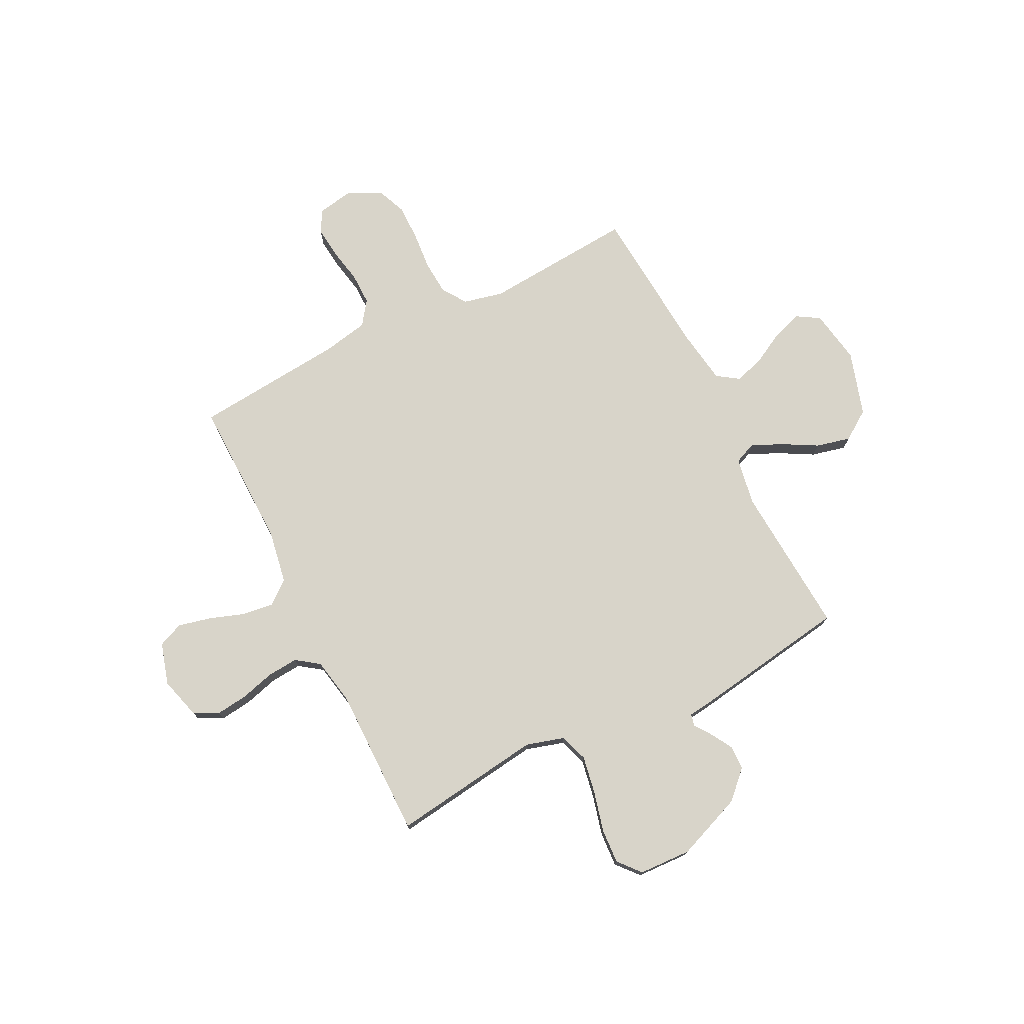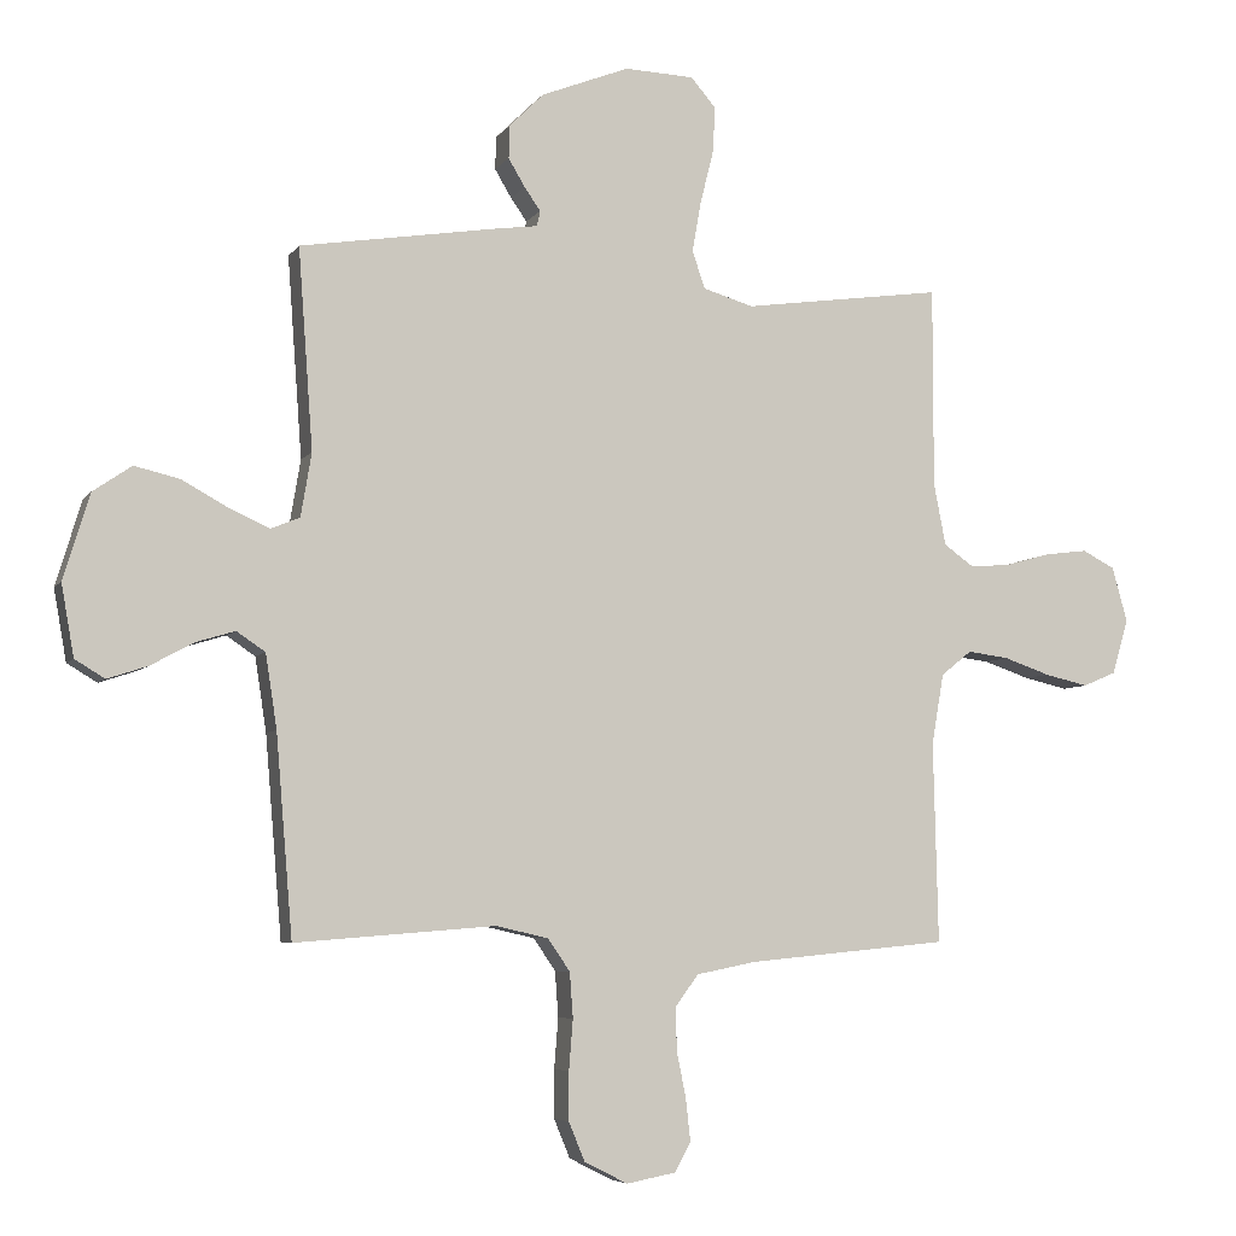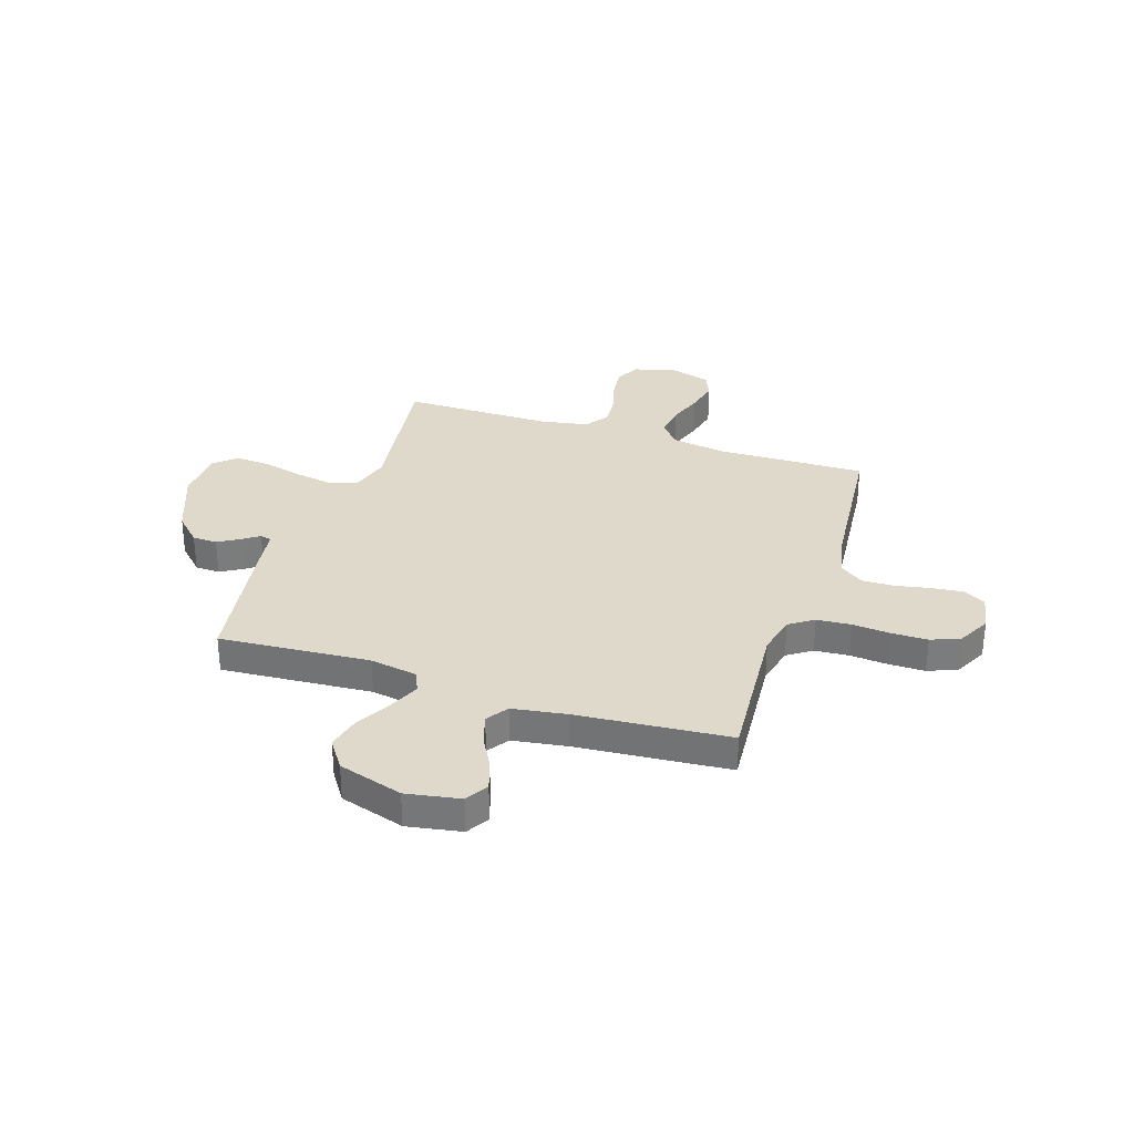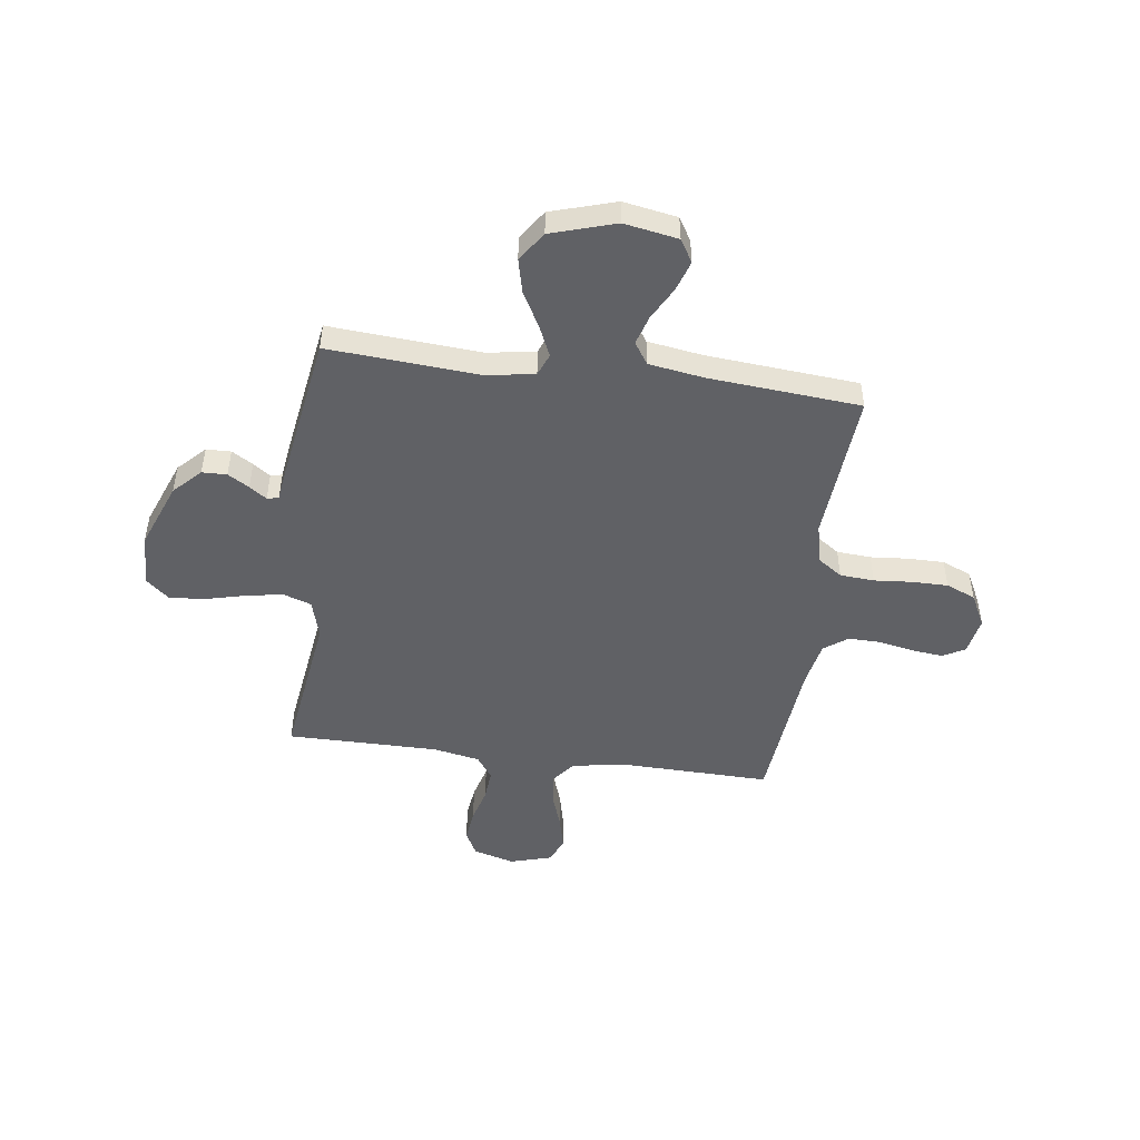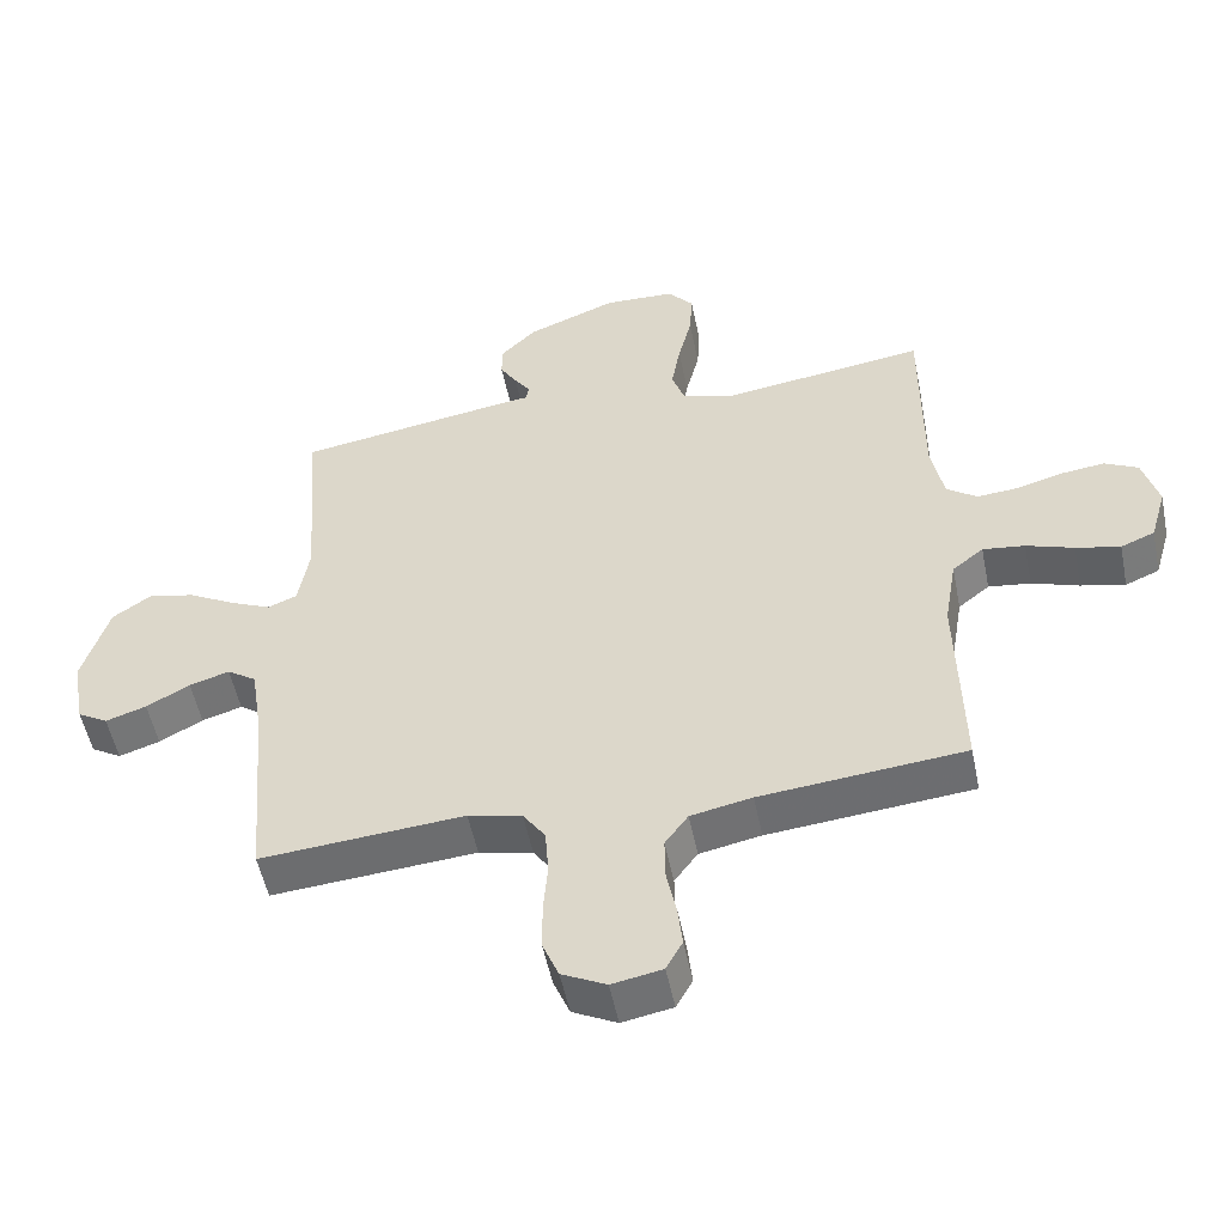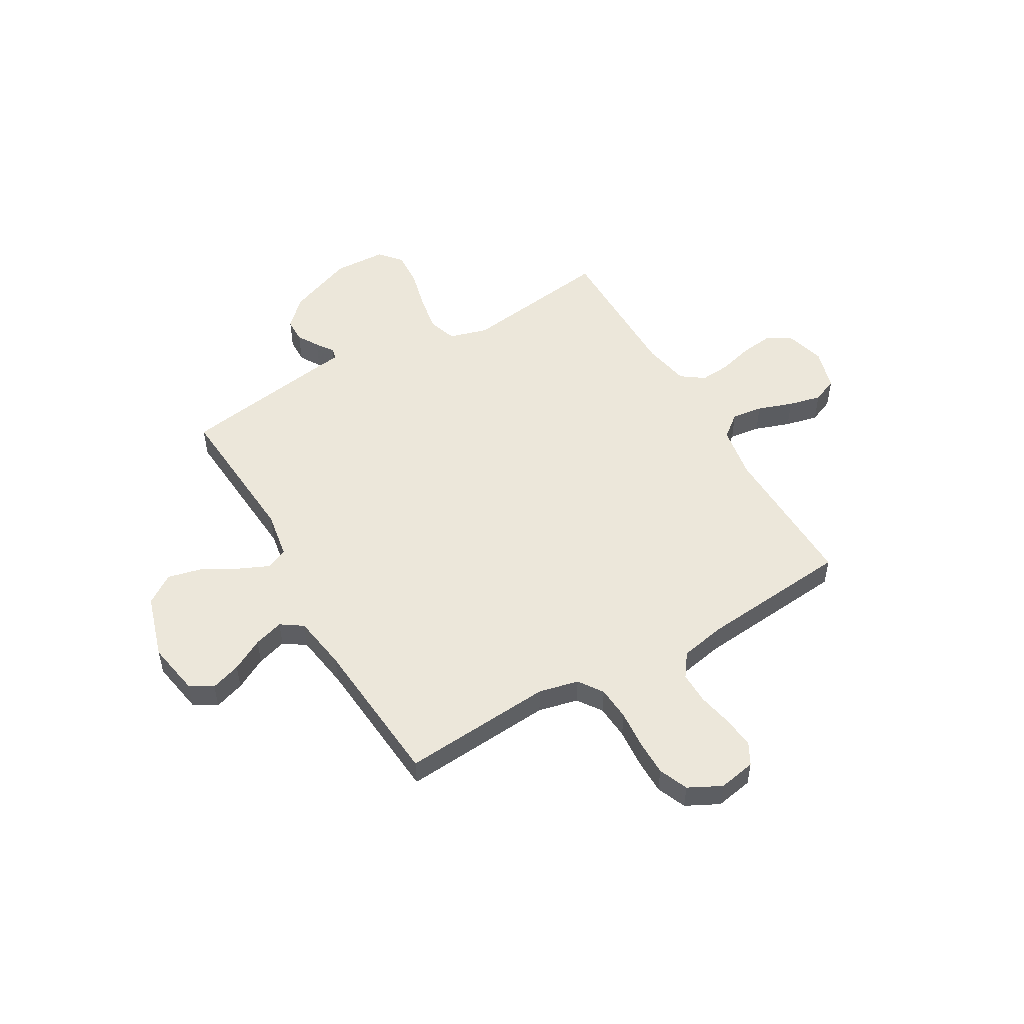
<metadata>
{"format":"obj","ext":"obj","renderer":"f3d","projection":"perspective","resolution":1024,"background":"white","views":[{"elev":75.3,"azim":-26.4,"up":"+Y"},{"elev":-5.8,"azim":161.1,"up":"+Z"},{"elev":31.7,"azim":108.3,"up":"+Y"},{"elev":-48.8,"azim":82.5,"up":"+Y"},{"elev":-52.6,"azim":-168.6,"up":"+Z"},{"elev":51.5,"azim":150.0,"up":"+Y"}]}
</metadata>
<code>
v -0.5 0.07 0.5
v -0.2 0.07 0.458
v -0.124 0.07 0.48
v -0.105 0.07 0.536
v -0.118 0.07 0.611
v -0.138 0.07 0.691
v -0.142 0.07 0.76
v -0.104 0.07 0.804
v 0 0.07 0.808
v 0.132 0.07 0.756
v 0.184 0.07 0.704
v 0.185 0.07 0.655
v 0.16 0.07 0.613
v 0.136 0.07 0.579
v 0.141 0.07 0.556
v 0.2 0.07 0.548
v 0.5 0.07 0.5
v 0.478 0.07 0.2
v 0.494 0.07 0.105
v 0.537 0.07 0.087
v 0.598 0.07 0.114
v 0.667 0.07 0.152
v 0.735 0.07 0.168
v 0.793 0.07 0.128
v 0.832 0.07 0
v 0.813 0.07 -0.107
v 0.768 0.07 -0.134
v 0.708 0.07 -0.114
v 0.644 0.07 -0.079
v 0.585 0.07 -0.061
v 0.542 0.07 -0.09
v 0.525 0.07 -0.2
v 0.5 0.07 -0.5
v 0.2 0.07 -0.476
v 0.121 0.07 -0.494
v 0.088 0.07 -0.542
v 0.083 0.07 -0.61
v 0.089 0.07 -0.685
v 0.089 0.07 -0.757
v 0.065 0.07 -0.815
v 0 0.07 -0.848
v -0.074 0.07 -0.834
v -0.098 0.07 -0.79
v -0.091 0.07 -0.727
v -0.077 0.07 -0.658
v -0.076 0.07 -0.594
v -0.11 0.07 -0.547
v -0.2 0.07 -0.529
v -0.5 0.07 -0.5
v -0.493 0.07 -0.2
v -0.511 0.07 -0.094
v -0.557 0.07 -0.057
v -0.619 0.07 -0.065
v -0.689 0.07 -0.089
v -0.754 0.07 -0.104
v -0.804 0.07 -0.083
v -0.828 0.07 0
v -0.805 0.07 0.082
v -0.756 0.07 0.107
v -0.692 0.07 0.099
v -0.624 0.07 0.08
v -0.563 0.07 0.075
v -0.518 0.07 0.107
v -0.5 0.07 0.2
v -0.5 0 0.5
v -0.2 0 0.458
v -0.124 0 0.48
v -0.105 0 0.536
v -0.118 0 0.611
v -0.138 0 0.691
v -0.142 0 0.76
v -0.104 0 0.804
v 0 0 0.808
v 0.132 0 0.756
v 0.184 0 0.704
v 0.185 0 0.655
v 0.16 0 0.613
v 0.136 0 0.579
v 0.141 0 0.556
v 0.2 0 0.548
v 0.5 0 0.5
v 0.478 0 0.2
v 0.494 0 0.105
v 0.537 0 0.087
v 0.598 0 0.114
v 0.667 0 0.152
v 0.735 0 0.168
v 0.793 0 0.128
v 0.832 0 0
v 0.813 0 -0.107
v 0.768 0 -0.134
v 0.708 0 -0.114
v 0.644 0 -0.079
v 0.585 0 -0.061
v 0.542 0 -0.09
v 0.525 0 -0.2
v 0.5 0 -0.5
v 0.2 0 -0.476
v 0.121 0 -0.494
v 0.088 0 -0.542
v 0.083 0 -0.61
v 0.089 0 -0.685
v 0.089 0 -0.757
v 0.065 0 -0.815
v 0 0 -0.848
v -0.074 0 -0.834
v -0.098 0 -0.79
v -0.091 0 -0.727
v -0.077 0 -0.658
v -0.076 0 -0.594
v -0.11 0 -0.547
v -0.2 0 -0.529
v -0.5 0 -0.5
v -0.493 0 -0.2
v -0.511 0 -0.094
v -0.557 0 -0.057
v -0.619 0 -0.065
v -0.689 0 -0.089
v -0.754 0 -0.104
v -0.804 0 -0.083
v -0.828 0 0
v -0.805 0 0.082
v -0.756 0 0.107
v -0.692 0 0.099
v -0.624 0 0.08
v -0.563 0 0.075
v -0.518 0 0.107
v -0.5 0 0.2
f 58 59 60 61
f 58 61 62
f 57 58 62
f 56 57 62
f 53 54 55 56
f 52 53 56 62
f 51 52 62 63
f 48 49 50
f 47 48 50 51
f 42 43 44 45
f 42 45 46
f 41 42 46
f 40 41 46
f 37 38 39 40
f 36 37 40 46
f 35 36 46 47
f 32 33 34
f 31 32 34 35
f 26 27 28 29
f 26 29 30
f 25 26 30
f 24 25 30
f 21 22 23 24
f 20 21 24 30
f 19 20 30 31
f 15 16 17 18
f 15 18 19
f 11 12 13 14
f 9 10 11 14
f 9 14 15
f 8 9 15
f 5 6 7 8
f 4 5 8 15
f 3 4 15 19
f 64 1 2
f 47 51 63 64
f 31 35 47 64
f 19 31 64
f 2 3 19 64
f 125 124 123 122
f 126 125 122
f 126 122 121
f 126 121 120
f 120 119 118 117
f 126 120 117 116
f 127 126 116 115
f 114 113 112
f 115 114 112 111
f 109 108 107 106
f 110 109 106
f 110 106 105
f 110 105 104
f 104 103 102 101
f 110 104 101 100
f 111 110 100 99
f 98 97 96
f 99 98 96 95
f 93 92 91 90
f 94 93 90
f 94 90 89
f 94 89 88
f 88 87 86 85
f 94 88 85 84
f 95 94 84 83
f 82 81 80 79
f 83 82 79
f 78 77 76 75
f 78 75 74 73
f 79 78 73
f 79 73 72
f 72 71 70 69
f 79 72 69 68
f 83 79 68 67
f 66 65 128
f 128 127 115 111
f 128 111 99 95
f 128 95 83
f 128 83 67 66
f 1 65 66 2
f 2 66 67 3
f 3 67 68 4
f 4 68 69 5
f 5 69 70 6
f 6 70 71 7
f 7 71 72 8
f 8 72 73 9
f 9 73 74 10
f 10 74 75 11
f 11 75 76 12
f 12 76 77 13
f 13 77 78 14
f 14 78 79 15
f 15 79 80 16
f 16 80 81 17
f 17 81 82 18
f 18 82 83 19
f 19 83 84 20
f 20 84 85 21
f 21 85 86 22
f 22 86 87 23
f 23 87 88 24
f 24 88 89 25
f 25 89 90 26
f 26 90 91 27
f 27 91 92 28
f 28 92 93 29
f 29 93 94 30
f 30 94 95 31
f 31 95 96 32
f 32 96 97 33
f 33 97 98 34
f 34 98 99 35
f 35 99 100 36
f 36 100 101 37
f 37 101 102 38
f 38 102 103 39
f 39 103 104 40
f 40 104 105 41
f 41 105 106 42
f 42 106 107 43
f 43 107 108 44
f 44 108 109 45
f 45 109 110 46
f 46 110 111 47
f 47 111 112 48
f 48 112 113 49
f 49 113 114 50
f 50 114 115 51
f 51 115 116 52
f 52 116 117 53
f 53 117 118 54
f 54 118 119 55
f 55 119 120 56
f 56 120 121 57
f 57 121 122 58
f 58 122 123 59
f 59 123 124 60
f 60 124 125 61
f 61 125 126 62
f 62 126 127 63
f 63 127 128 64
f 64 128 65 1

</code>
